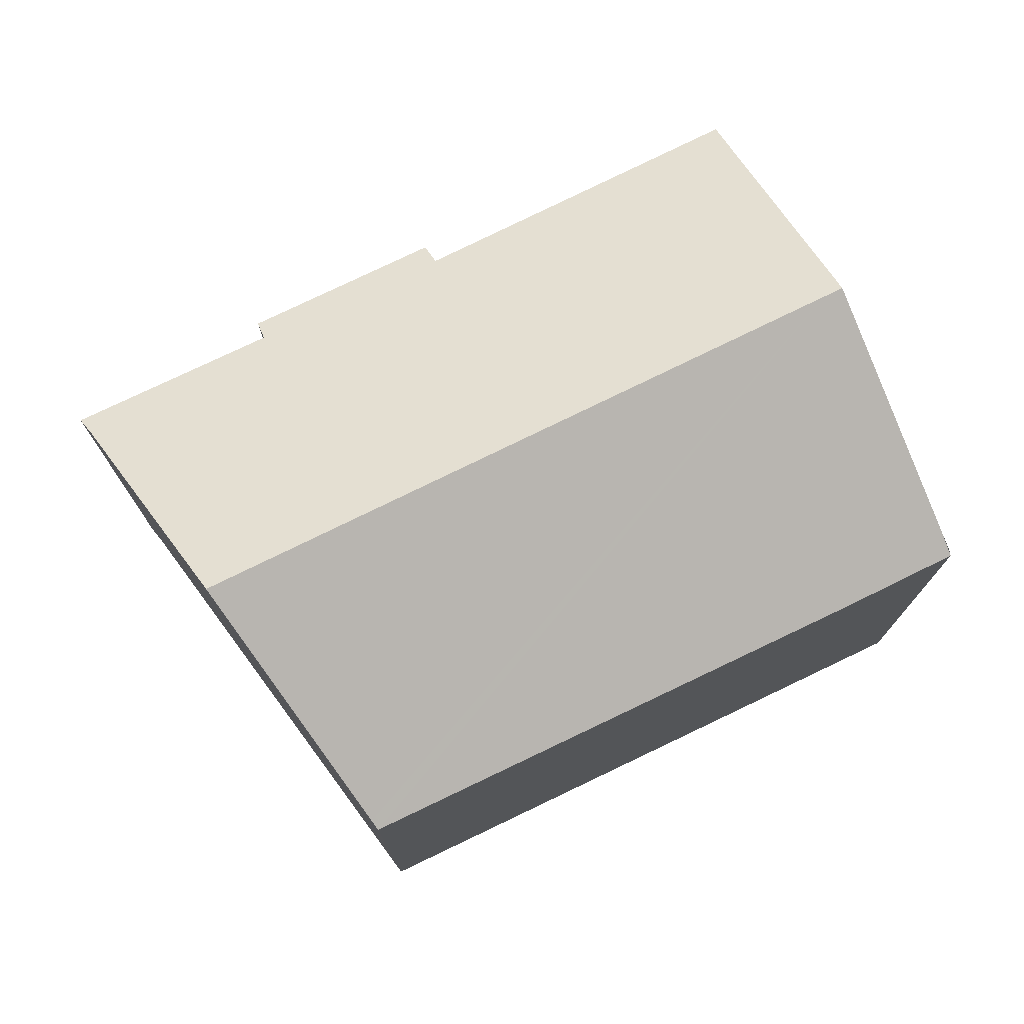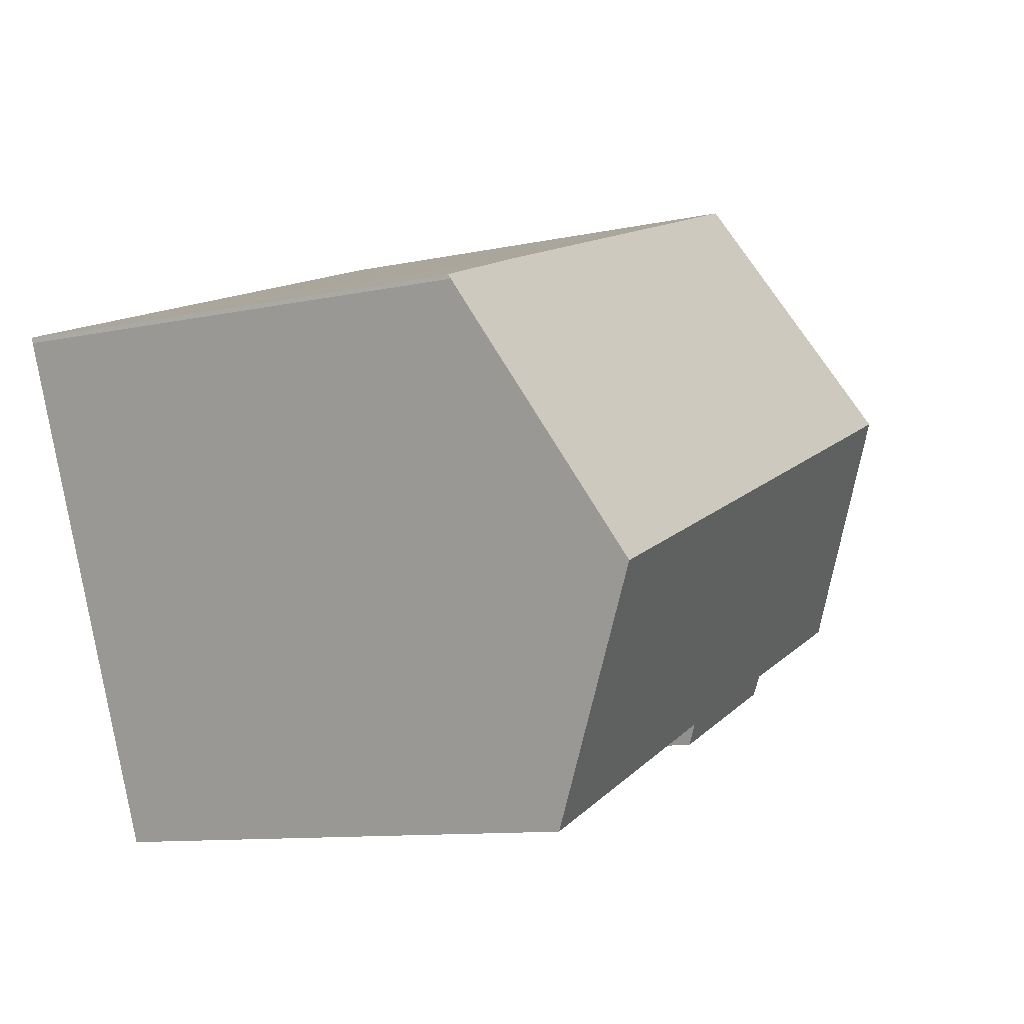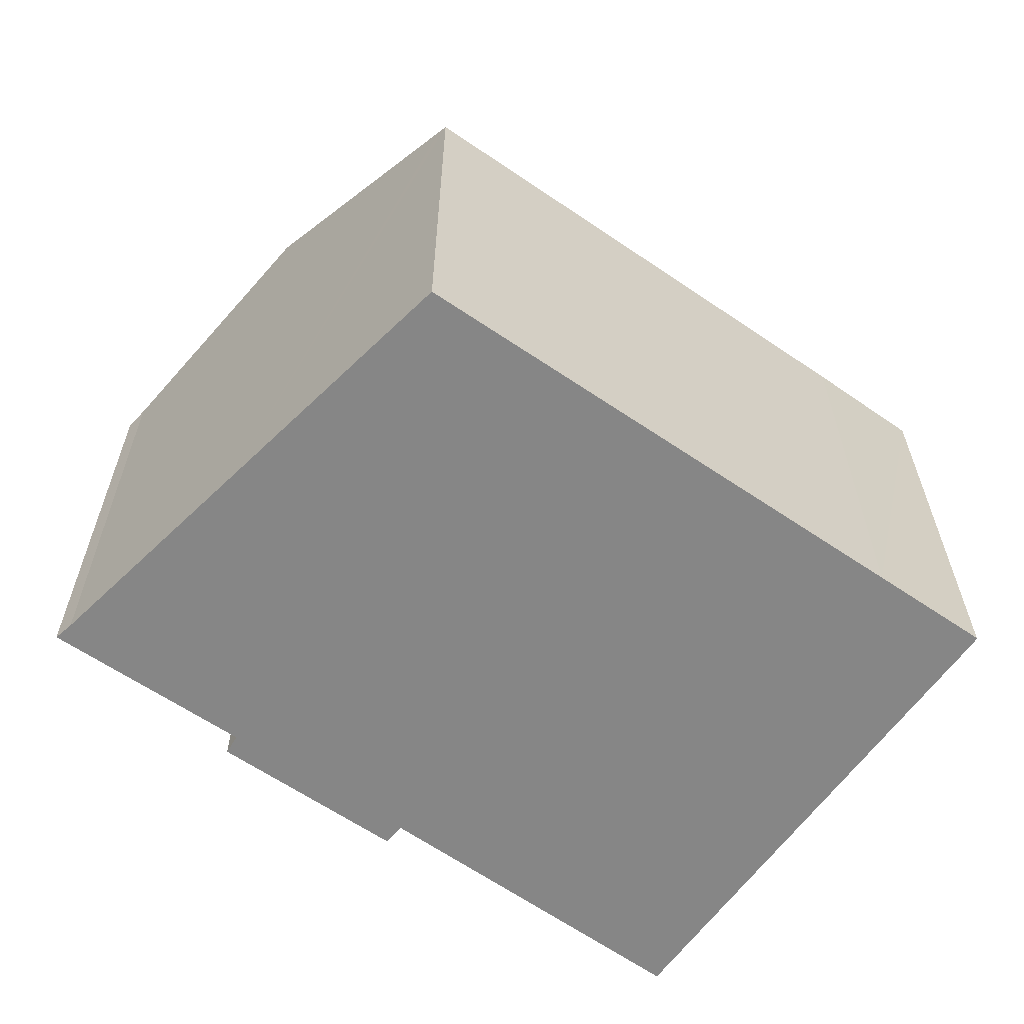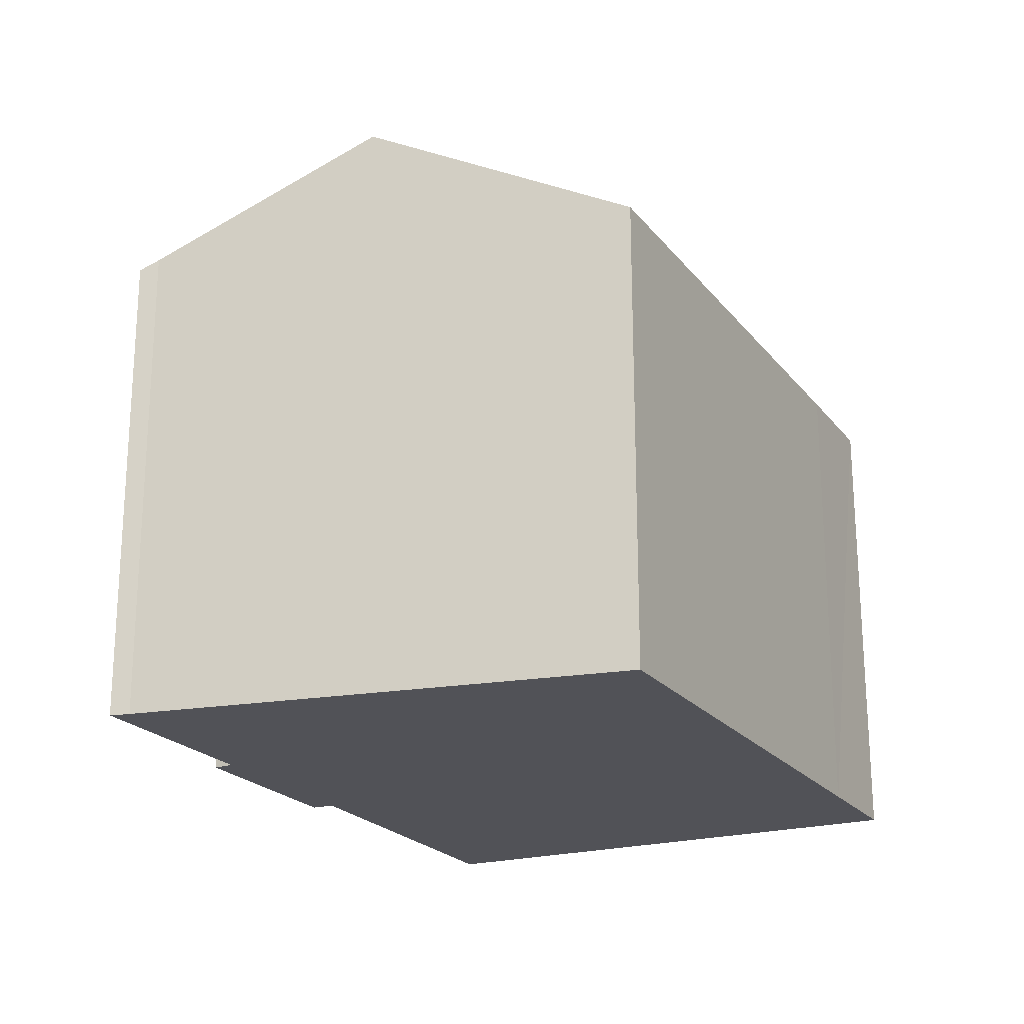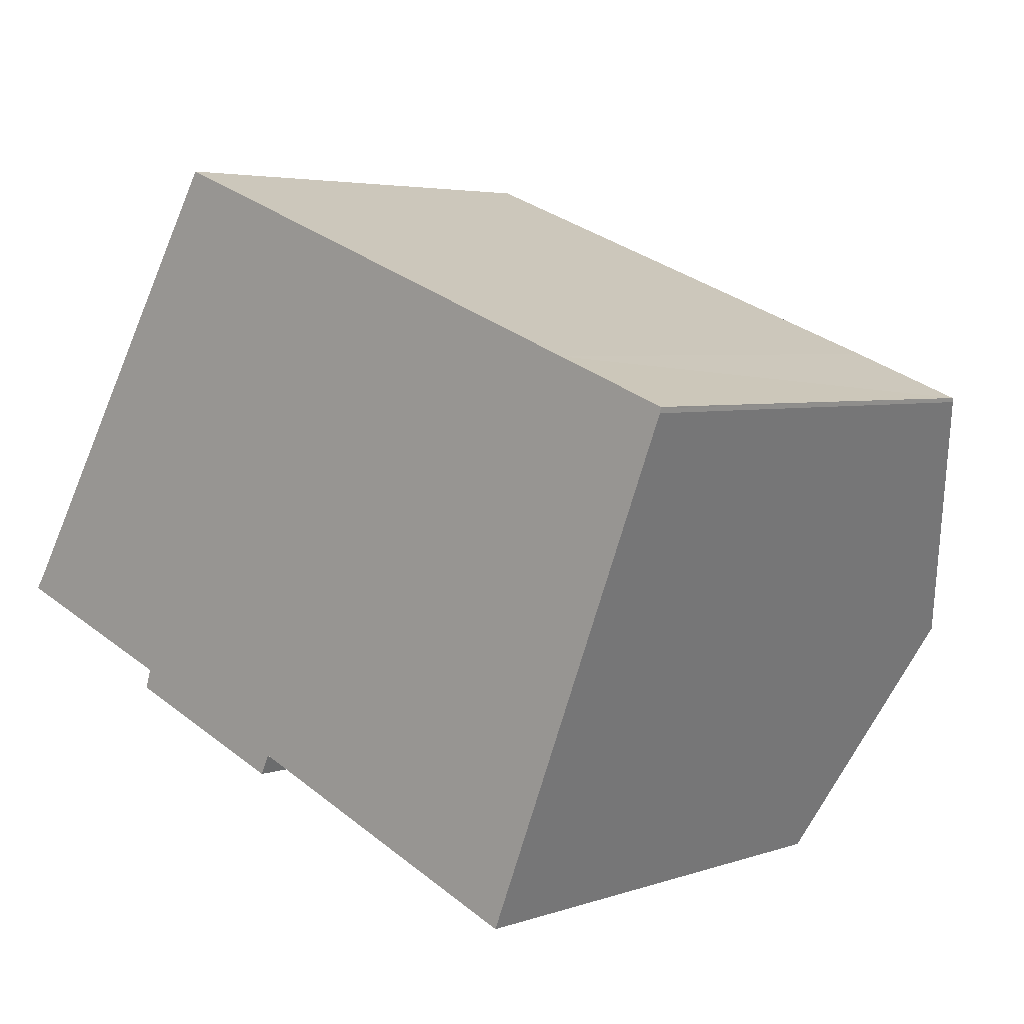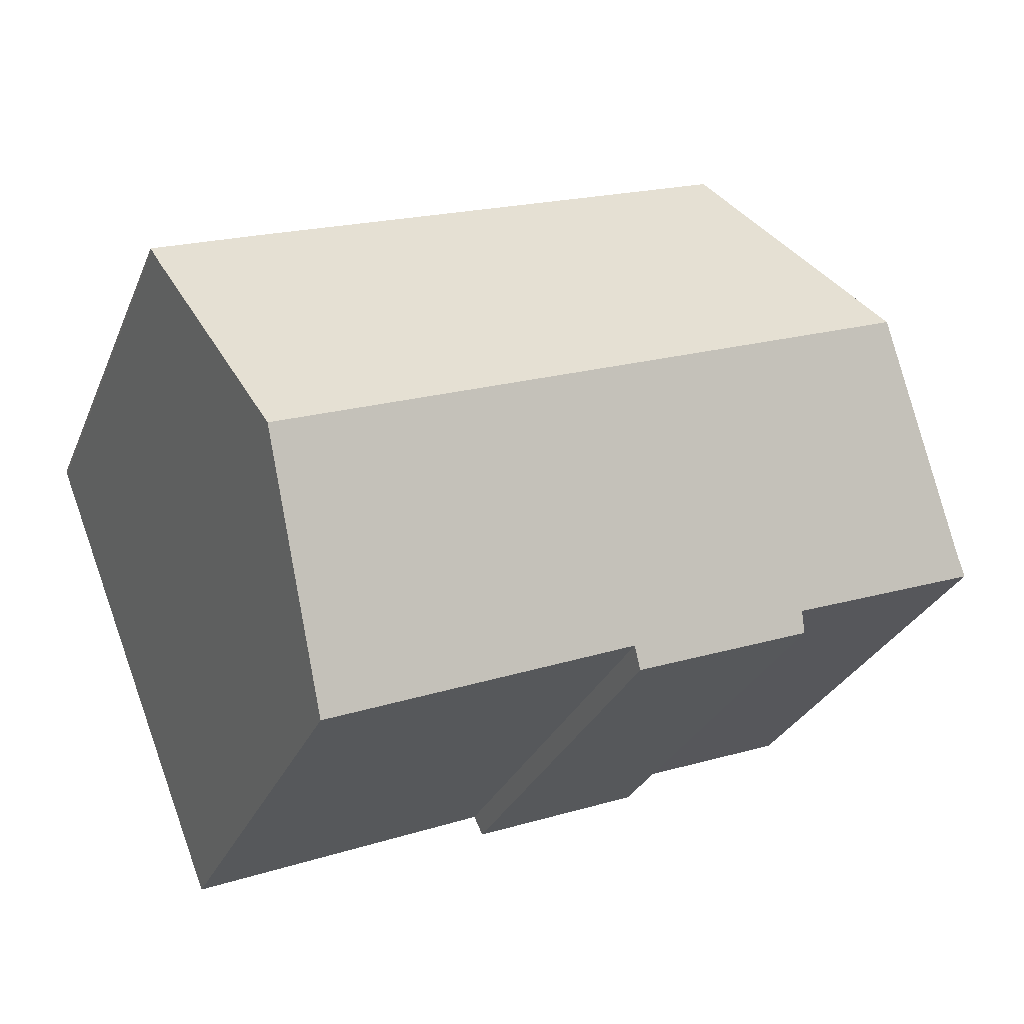
<metadata>
{"format":"obj","ext":"obj","renderer":"f3d","projection":"perspective","resolution":1024,"background":"white","views":[{"elev":75.9,"azim":-4.9,"up":"+Y"},{"elev":-10.6,"azim":118.2,"up":"+Z"},{"elev":-62.1,"azim":-14.0,"up":"+Y"},{"elev":-21.4,"azim":-41.9,"up":"+Y"},{"elev":4.3,"azim":42.0,"up":"+Z"},{"elev":-28.8,"azim":160.4,"up":"+Z"}]}
</metadata>
<code>
v  4.976 12.51 -2.448
v  10.03 12.8 -3.76
v  9.777 12.52 -4.294
v  16.65 12.77 -6.403
v  20.65 15.85 -0.945
v  18.24 12.76 -7.039
v  20.14 15.85 -0.747
v  3.553 15.85 5.713
v  5.136 12.76 -1.94
v  0.302 12.98 0.442
v  0 12.73 7.797e-16
v  7.166 12.66 11.57
v  7.31 12.53 11.8
v  20.31 12.46 6.901
v  23.28 12.46 5.745
v  21.78 14.41 1.899
v  23.06 12.77 5.133
v  23.26 -3.451e-16 5.636
v  23.26 12.52 5.636
v  23.28 -3.518e-16 5.745
v  23.29 -3.539e-16 5.779
v  18.24 4.31e-16 -7.039
v  21.78 -1.163e-16 1.899
v  23.06 -3.143e-16 5.133
v  20.65 5.786e-17 -0.945
v  10.03 2.302e-16 -3.76
v  16.65 3.921e-16 -6.403
v  9.777 2.629e-16 -4.294
v  4.976 1.499e-16 -2.448
v  5.136 1.188e-16 -1.94
v  0 0 0
v  0.302 -2.706e-17 0.442
v  3.553 -3.498e-16 5.713
v  7.31 -7.228e-16 11.8
v  7.166 -7.086e-16 11.57
v  20.31 -4.226e-16 6.901
g defaultobject
f 1 2 3
f 4 5 6
f 5 4 7
f 7 4 8
f 8 4 2
f 8 2 9
f 9 2 1
f 8 9 10
f 10 9 11
f 12 7 8
f 7 12 13
f 7 13 14
f 7 14 15
f 7 15 5
f 5 15 16
f 16 15 17
f 15 18 19
f 18 15 20
f 15 21 20
f 16 6 5
f 6 16 17
f 6 17 19
f 6 19 18
f 6 18 22
f 22 18 23
f 23 18 24
f 22 23 25
f 22 4 6
f 4 22 2
f 2 22 26
f 26 22 27
f 28 1 3
f 1 28 29
f 30 11 9
f 11 30 31
f 26 3 2
f 3 26 28
f 1 30 9
f 30 1 29
f 11 32 10
f 32 11 31
f 32 8 10
f 8 32 12
f 12 32 33
f 12 33 13
f 13 33 34
f 34 33 35
f 34 14 13
f 14 34 36
f 14 36 15
f 15 36 21
f 25 27 22
f 27 25 26
f 26 25 29
f 29 25 30
f 30 25 31
f 31 25 23
f 31 23 32
f 32 23 33
f 33 23 24
f 33 24 18
f 33 18 20
f 33 20 21
f 33 21 36
f 33 36 35
f 35 36 34
f 29 28 26

</code>
